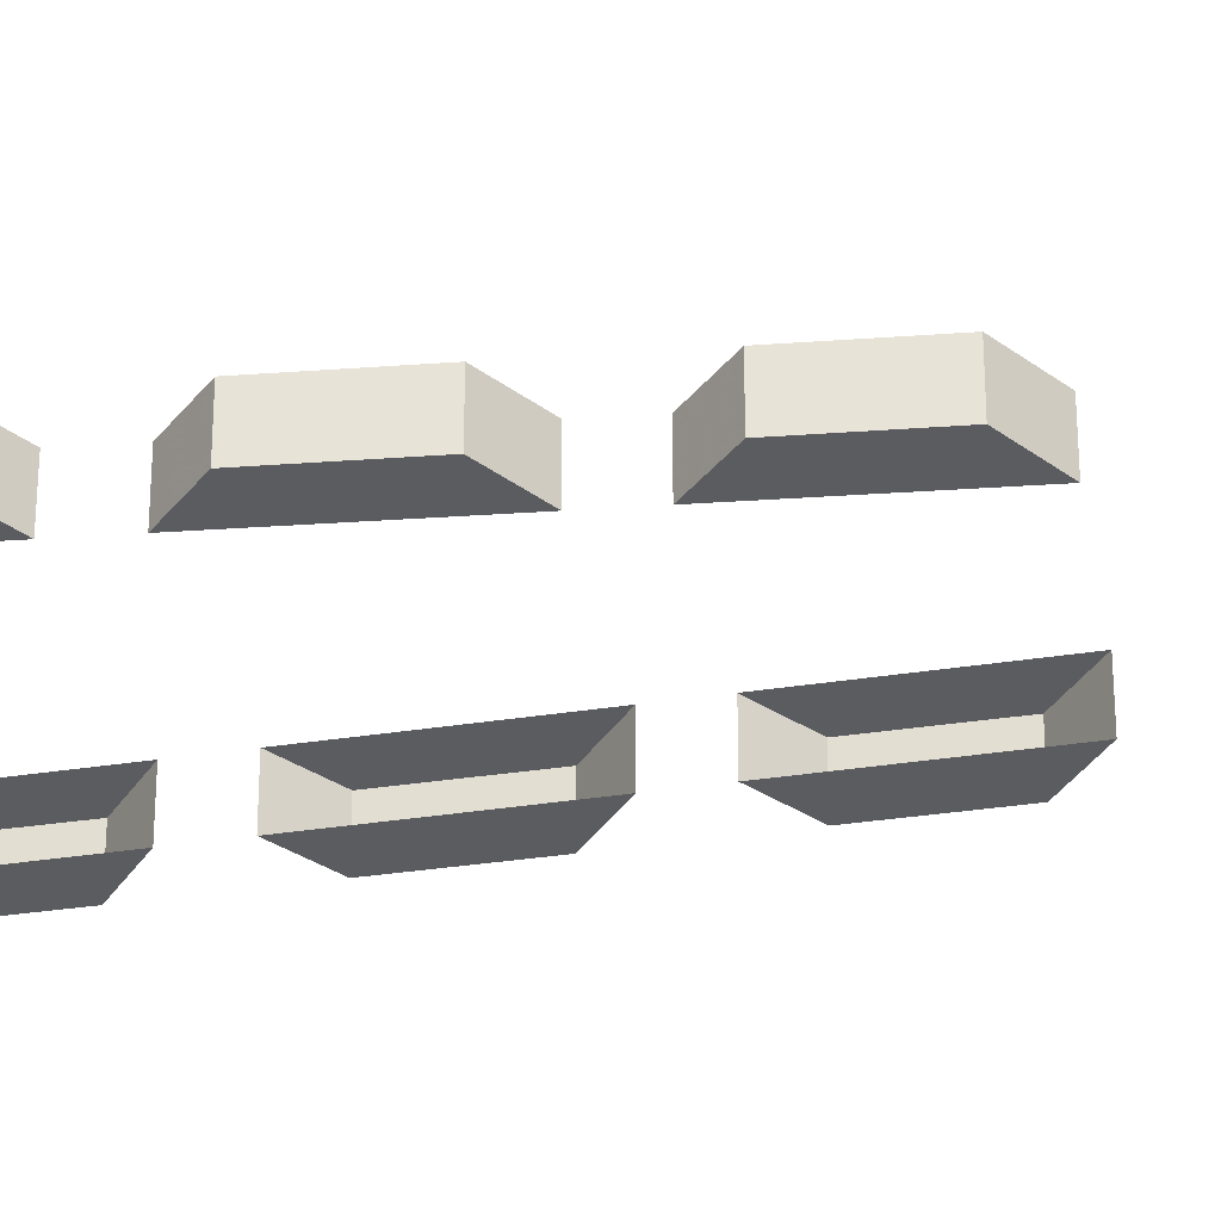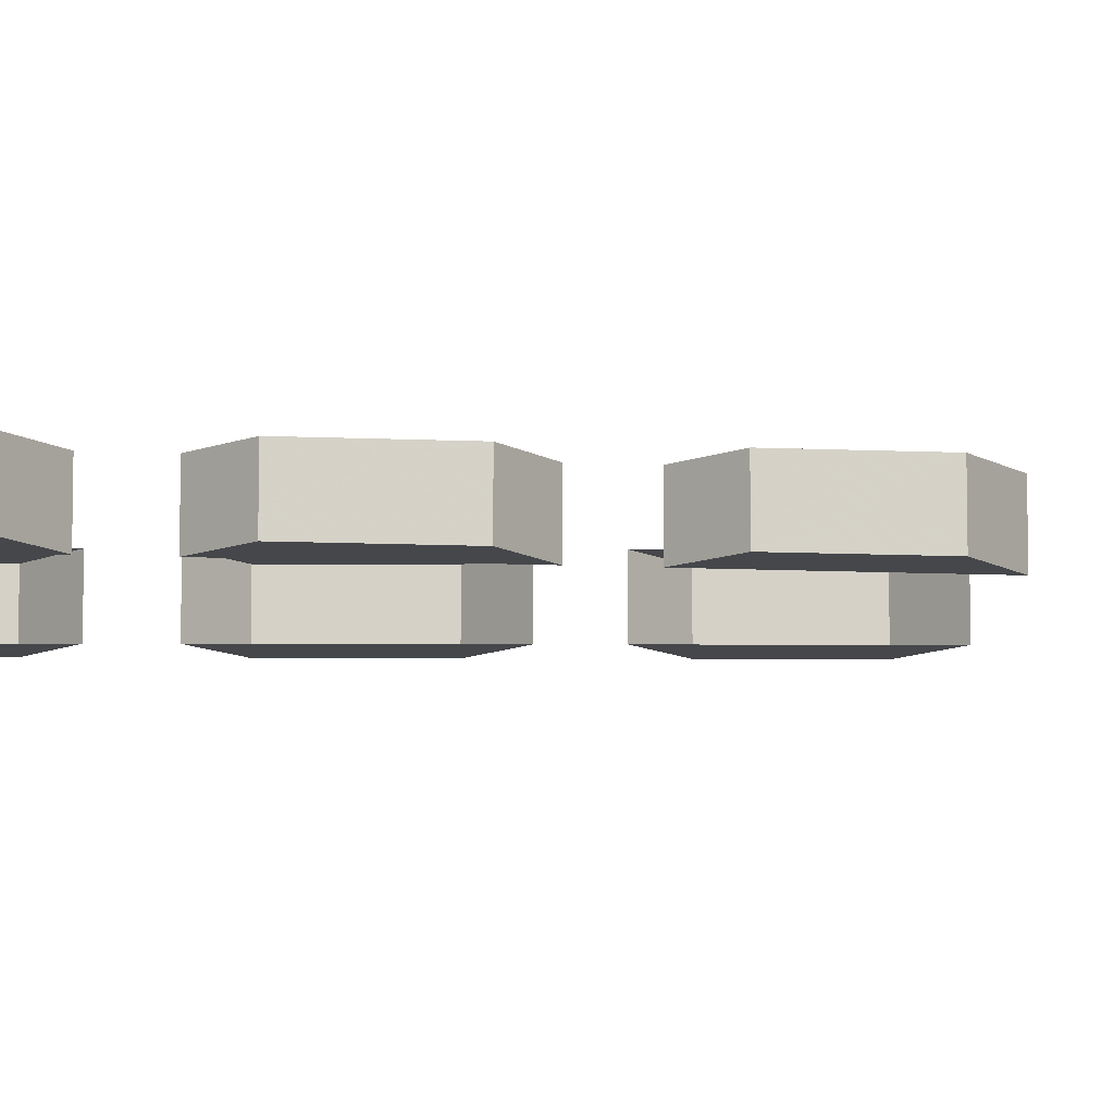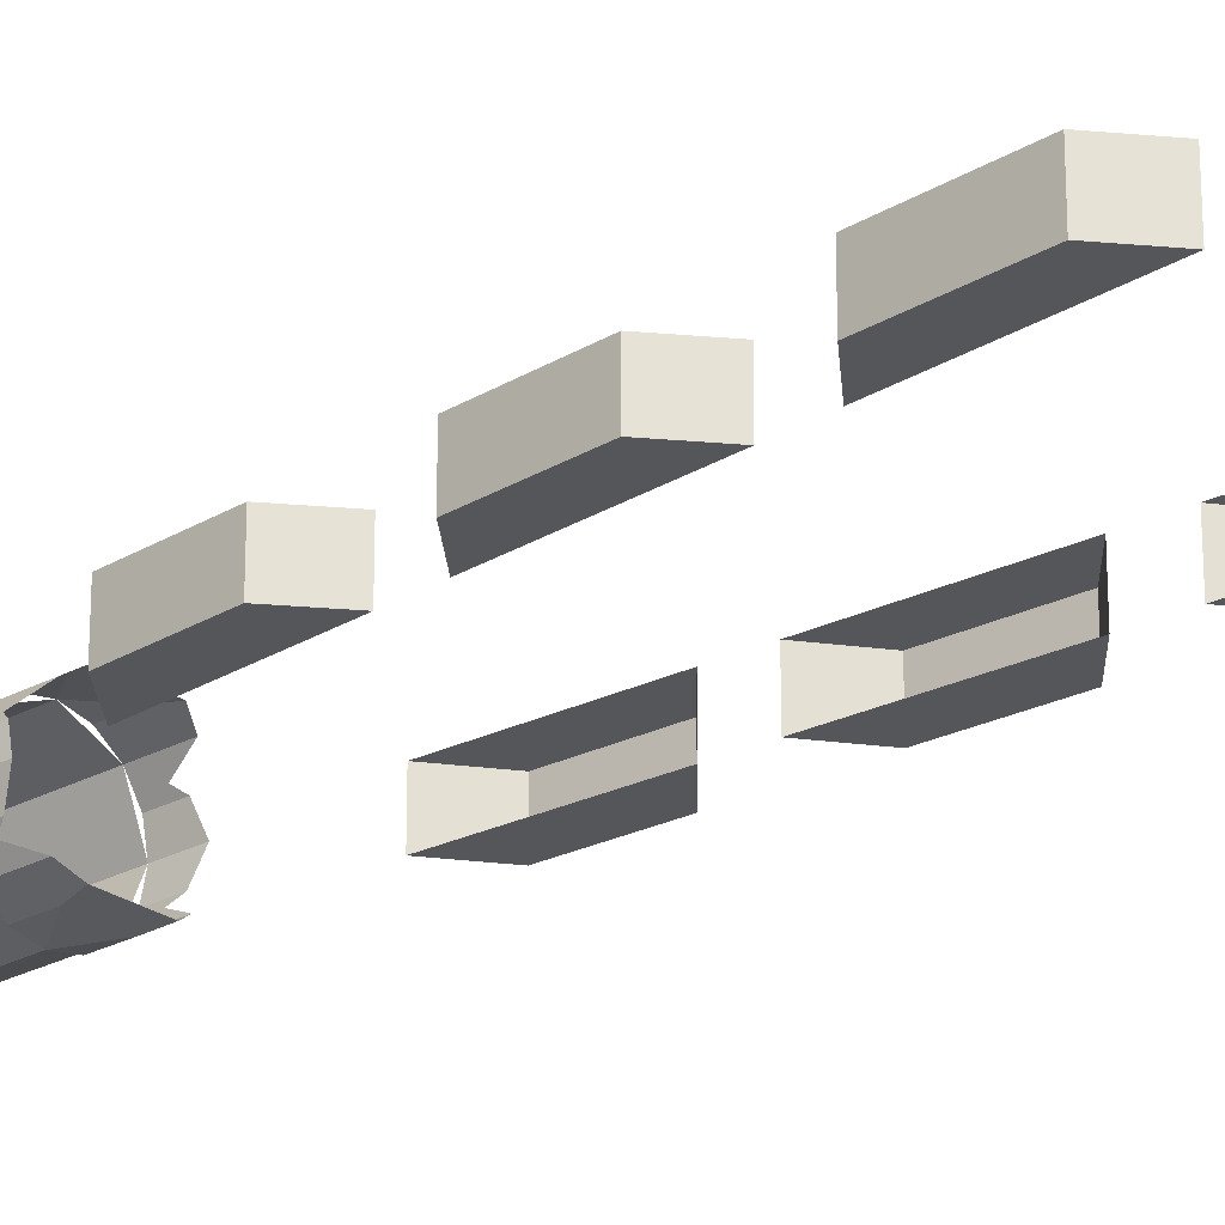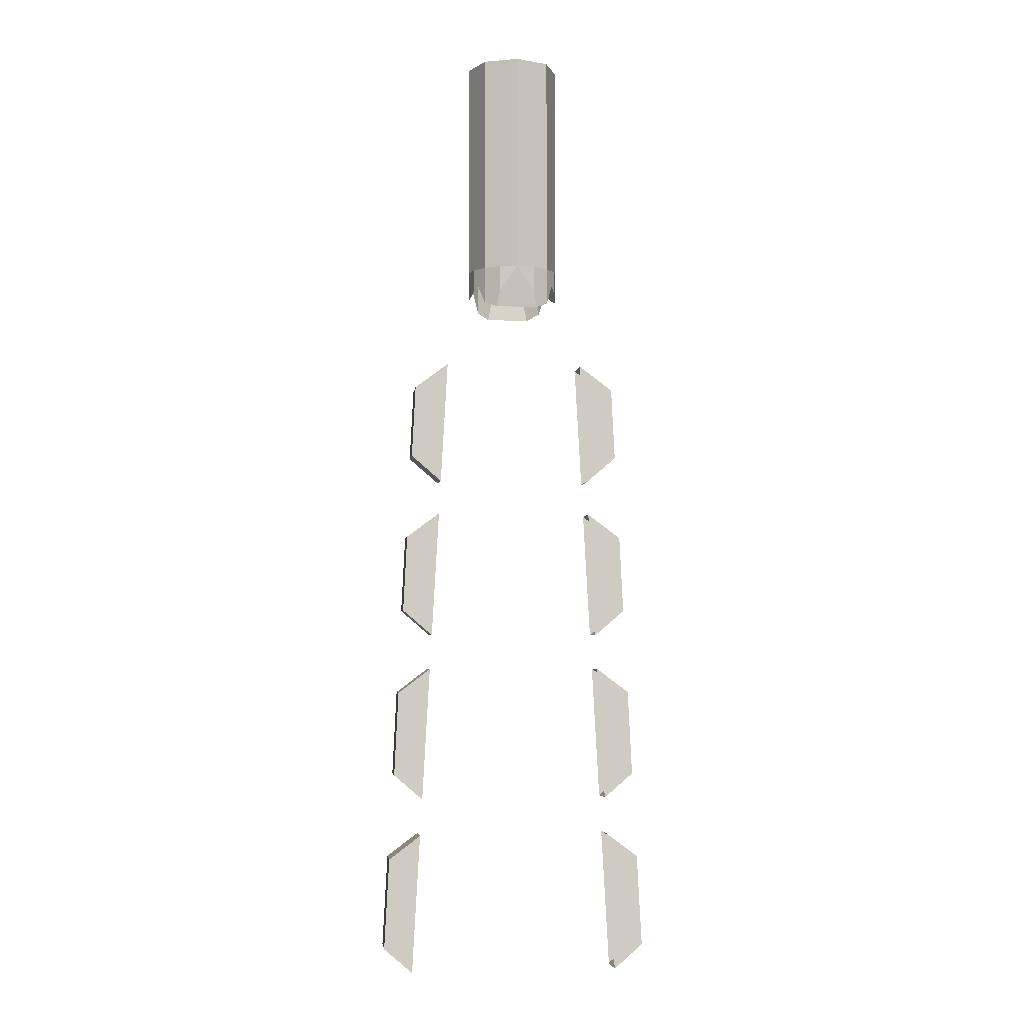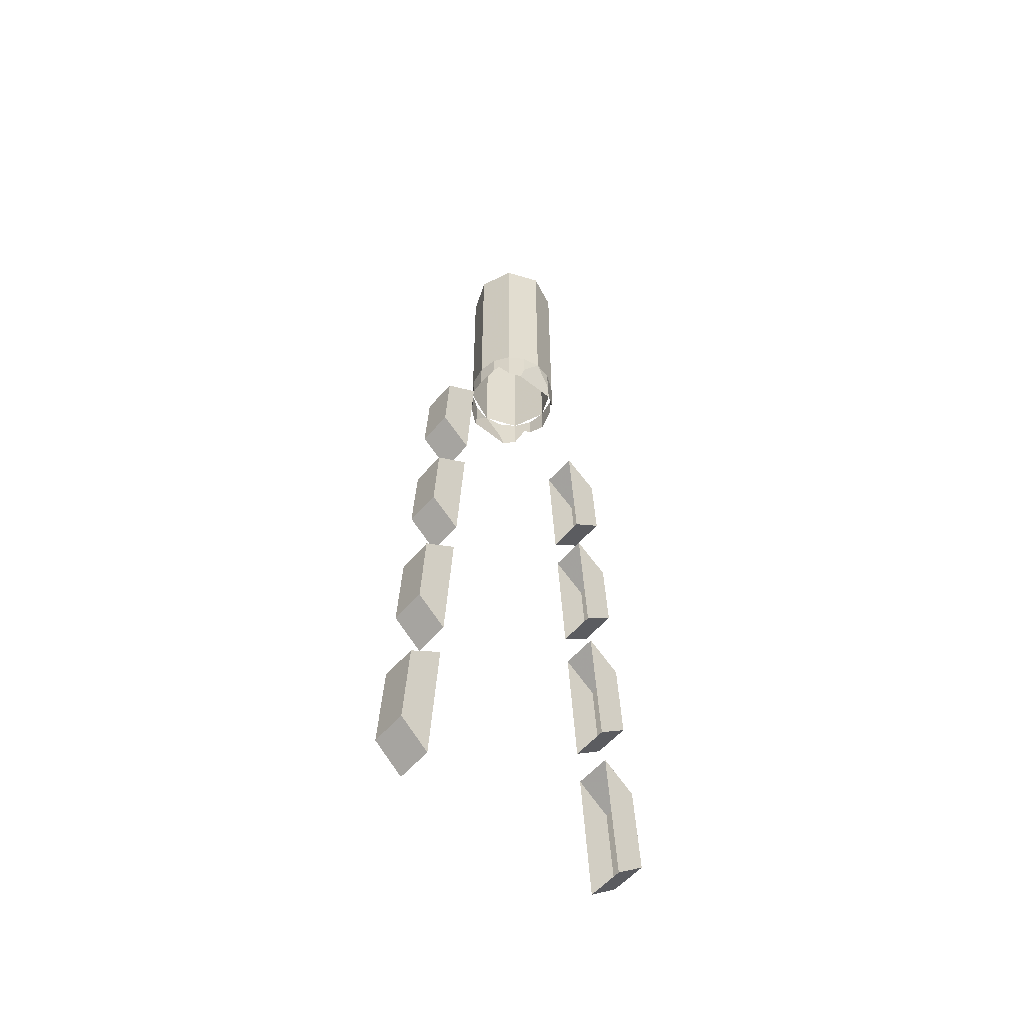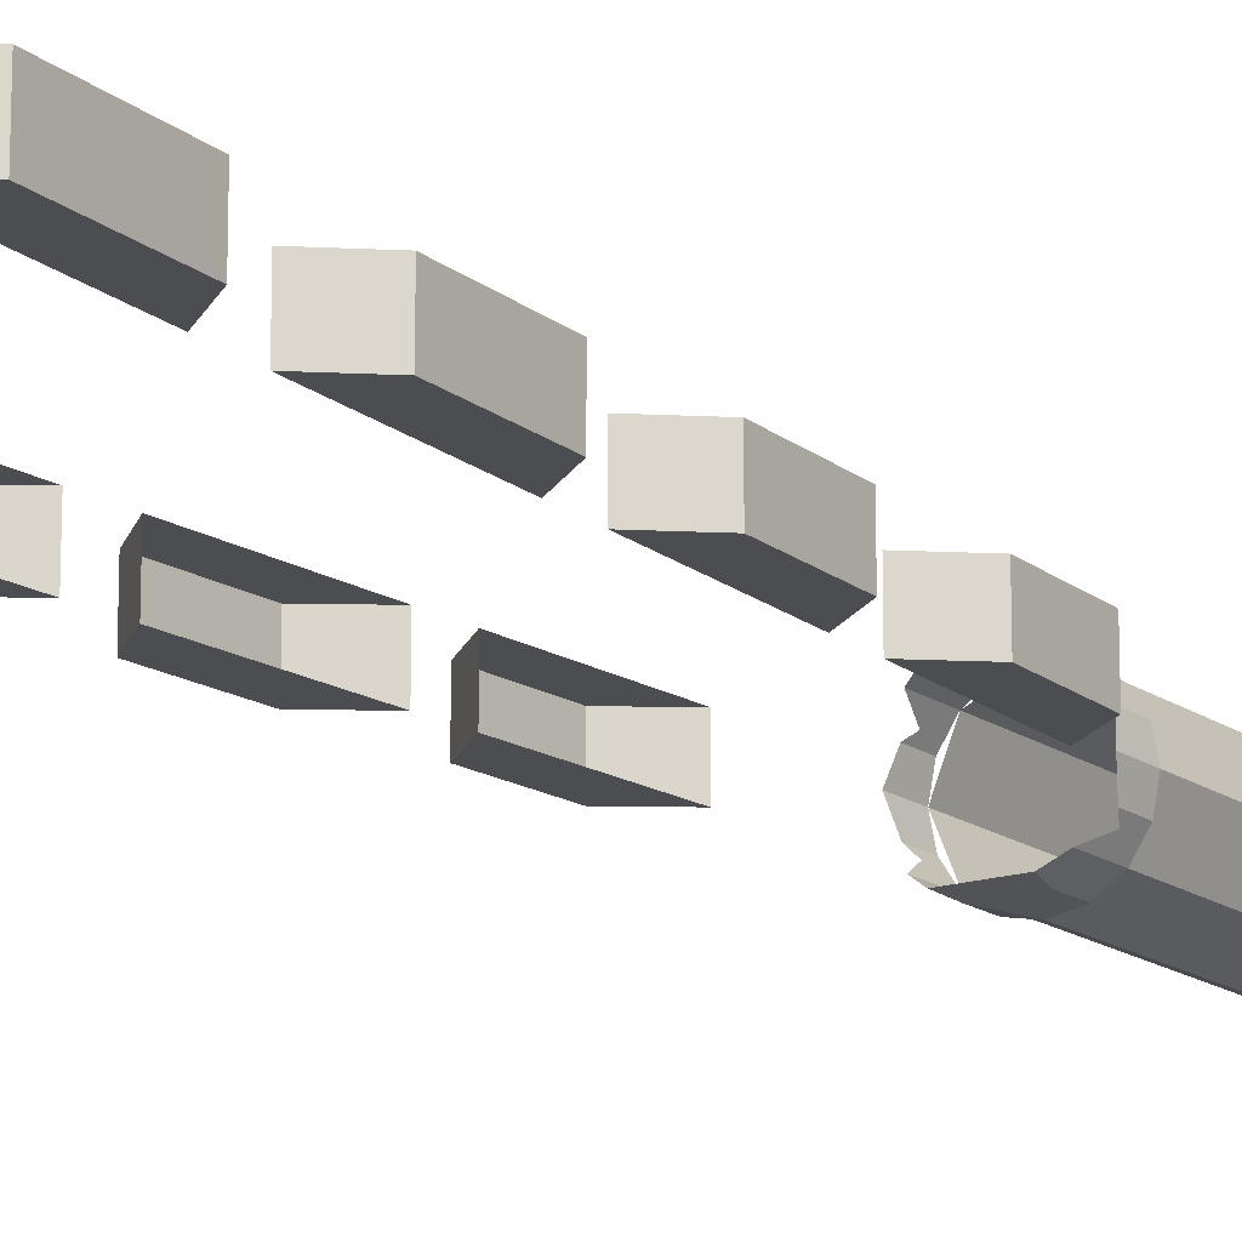
<metadata>
{"format":"obj","ext":"obj","renderer":"f3d","projection":"perspective","resolution":1024,"background":"white","views":[{"elev":-35.1,"azim":98.4,"up":"+Z"},{"elev":-10.5,"azim":86.3,"up":"+Z"},{"elev":-25.4,"azim":-48.8,"up":"+Z"},{"elev":-4.3,"azim":173.1,"up":"+Y"},{"elev":-56.3,"azim":-40.2,"up":"+Y"},{"elev":-16.0,"azim":34.8,"up":"+Z"}]}
</metadata>
<code>
v 0.1414 0.5 0.1414
v 0.2 0.5 0
v 0.2 -0.45 0
v 0.1414 -0.45 0.1414
v 0 0.5 0.2
v 0.1414 0.5 0.1414
v 0.1414 -0.45 0.1414
v 0 -0.45 0.2
v -0.1414 0.5 0.1414
v 0 0.5 0.2
v 0 -0.45 0.2
v -0.1414 -0.45 0.1414
v -0.2 0.5 0
v -0.1414 0.5 0.1414
v -0.1414 -0.45 0.1414
v -0.2 -0.45 0
v -0.1414 0.5 -0.1414
v -0.2 0.5 0
v -0.2 -0.45 0
v -0.1414 -0.45 -0.1414
v 0 0.5 -0.2
v -0.1414 0.5 -0.1414
v -0.1414 -0.45 -0.1414
v 0 -0.45 -0.2
v 0.1414 0.5 -0.1414
v 0 0.5 -0.2
v 0 -0.45 -0.2
v 0.1414 -0.45 -0.1414
v 0.2 0.5 0
v 0.1414 0.5 -0.1414
v 0.1414 -0.45 -0.1414
v 0.2 -0.45 0
v 0 0.5 0
v 0.2 0.5 0
v 0.1414 0.5 0.1414
v 0 0.5 0
v 0.1414 0.5 0.1414
v 0 0.5 0.2
v 0 0.5 0
v 0 0.5 0.2
v -0.1414 0.5 0.1414
v 0 0.5 0
v -0.1414 0.5 0.1414
v -0.2 0.5 0
v 0 0.5 0
v -0.2 0.5 0
v -0.1414 0.5 -0.1414
v 0 0.5 0
v -0.1414 0.5 -0.1414
v 0 0.5 -0.2
v 0 0.5 0
v 0 0.5 -0.2
v 0.1414 0.5 -0.1414
v 0 0.5 0
v 0.1414 0.5 -0.1414
v 0.2 0.5 0
v -0.4189 -2.99 0.075
v -0.4189 -2.99 -0.075
v -0.5545 -3.091 -0.075
v -0.5545 -3.091 0.075
v -0.575 -3.48 0.075
v -0.5545 -3.091 0.075
v -0.5545 -3.091 -0.075
v -0.575 -3.48 -0.075
v -0.452 -3.585 0.075
v -0.575 -3.48 0.075
v -0.575 -3.48 -0.075
v -0.452 -3.585 -0.075
v -0.41 -2.829 0.075
v -0.5345 -2.723 0.075
v -0.5345 -2.723 -0.075
v -0.41 -2.829 -0.075
v -0.3782 -2.255 0.075
v -0.3782 -2.255 -0.075
v -0.517 -2.358 -0.075
v -0.517 -2.358 0.075
v -0.517 -2.358 0.075
v -0.517 -2.358 -0.075
v -0.5345 -2.723 -0.075
v -0.5345 -2.723 0.075
v -0.3698 -2.103 0.075
v -0.498 -1.993 0.075
v -0.498 -1.993 -0.075
v -0.3698 -2.103 -0.075
v -0.3395 -1.557 0.075
v -0.3395 -1.557 -0.075
v -0.4815 -1.663 -0.075
v -0.4815 -1.663 0.075
v -0.4815 -1.663 0.075
v -0.4815 -1.663 -0.075
v -0.498 -1.993 -0.075
v -0.498 -1.993 0.075
v -0.4465 -0.9885 0.075
v -0.4465 -0.9885 -0.075
v -0.462 -1.299 -0.075
v -0.462 -1.299 0.075
v -0.3019 -0.8803 -0.075
v -0.4465 -0.9885 -0.075
v -0.4465 -0.9885 0.075
v -0.3019 -0.8803 0.075
v -0.3314 -1.411 0.075
v -0.462 -1.299 0.075
v -0.462 -1.299 -0.075
v -0.3314 -1.411 -0.075
v -0.452 -3.585 -0.075
v -0.575 -3.48 -0.075
v -0.5545 -3.091 -0.075
v -0.4189 -2.99 -0.075
v -0.41 -2.829 -0.075
v -0.5345 -2.723 -0.075
v -0.517 -2.358 -0.075
v -0.3782 -2.255 -0.075
v -0.3698 -2.103 -0.075
v -0.498 -1.993 -0.075
v -0.4815 -1.663 -0.075
v -0.3395 -1.557 -0.075
v -0.3314 -1.411 -0.075
v -0.462 -1.299 -0.075
v -0.4465 -0.9885 -0.075
v -0.3019 -0.8803 -0.075
v -0.5545 -3.091 0.075
v -0.575 -3.48 0.075
v -0.452 -3.585 0.075
v -0.4189 -2.99 0.075
v -0.517 -2.358 0.075
v -0.5345 -2.723 0.075
v -0.41 -2.829 0.075
v -0.3782 -2.255 0.075
v -0.4815 -1.663 0.075
v -0.498 -1.993 0.075
v -0.3698 -2.103 0.075
v -0.3395 -1.557 0.075
v -0.4465 -0.9885 0.075
v -0.462 -1.299 0.075
v -0.3314 -1.411 0.075
v -0.3019 -0.8803 0.075
v 0.4189 -2.99 0.075
v 0.4189 -2.99 -0.075
v 0.5545 -3.091 -0.075
v 0.5545 -3.091 0.075
v 0.575 -3.48 0.075
v 0.5545 -3.091 0.075
v 0.5545 -3.091 -0.075
v 0.575 -3.48 -0.075
v 0.452 -3.585 0.075
v 0.575 -3.48 0.075
v 0.575 -3.48 -0.075
v 0.452 -3.585 -0.075
v 0.41 -2.829 0.075
v 0.5345 -2.723 0.075
v 0.5345 -2.723 -0.075
v 0.41 -2.829 -0.075
v 0.3782 -2.255 0.075
v 0.3782 -2.255 -0.075
v 0.517 -2.358 -0.075
v 0.517 -2.358 0.075
v 0.517 -2.358 0.075
v 0.517 -2.358 -0.075
v 0.5345 -2.723 -0.075
v 0.5345 -2.723 0.075
v 0.3698 -2.103 0.075
v 0.498 -1.993 0.075
v 0.498 -1.993 -0.075
v 0.3698 -2.103 -0.075
v 0.3395 -1.557 0.075
v 0.3395 -1.557 -0.075
v 0.4815 -1.663 -0.075
v 0.4815 -1.663 0.075
v 0.4815 -1.663 0.075
v 0.4815 -1.663 -0.075
v 0.498 -1.993 -0.075
v 0.498 -1.993 0.075
v 0.4465 -0.9885 0.075
v 0.4465 -0.9885 -0.075
v 0.462 -1.299 -0.075
v 0.462 -1.299 0.075
v 0.3019 -0.8803 -0.075
v 0.4465 -0.9885 -0.075
v 0.4465 -0.9885 0.075
v 0.3019 -0.8803 0.075
v 0.3314 -1.411 0.075
v 0.462 -1.299 0.075
v 0.462 -1.299 -0.075
v 0.3314 -1.411 -0.075
v 0.5545 -3.091 -0.075
v 0.575 -3.48 -0.075
v 0.452 -3.585 -0.075
v 0.4189 -2.99 -0.075
v 0.517 -2.358 -0.075
v 0.5345 -2.723 -0.075
v 0.41 -2.829 -0.075
v 0.3782 -2.255 -0.075
v 0.4815 -1.663 -0.075
v 0.498 -1.993 -0.075
v 0.3698 -2.103 -0.075
v 0.3395 -1.557 -0.075
v 0.4465 -0.9885 -0.075
v 0.462 -1.299 -0.075
v 0.3314 -1.411 -0.075
v 0.3019 -0.8803 -0.075
v 0.452 -3.585 0.075
v 0.575 -3.48 0.075
v 0.5545 -3.091 0.075
v 0.4189 -2.99 0.075
v 0.41 -2.829 0.075
v 0.5345 -2.723 0.075
v 0.517 -2.358 0.075
v 0.3782 -2.255 0.075
v 0.3698 -2.103 0.075
v 0.498 -1.993 0.075
v 0.4815 -1.663 0.075
v 0.3395 -1.557 0.075
v 0.3314 -1.411 0.075
v 0.462 -1.299 0.075
v 0.4465 -0.9885 0.075
v 0.3019 -0.8803 0.075
v -0.09118 -0.63 0.175
v 0.09118 -0.63 0.175
v 0.07654 -0.5592 0.1848
v -0.07654 -0.5592 0.1848
v 0.07654 -0.5592 -0.1848
v 0.09118 -0.63 -0.175
v -0.09118 -0.63 -0.175
v -0.07654 -0.5592 -0.1848
v -0.07654 -0.5592 -0.1848
v 0 -0.45 -0.2
v 0.07654 -0.5592 -0.1848
v 0.07654 -0.5592 0.1848
v 0 -0.45 0.2
v -0.07654 -0.5592 0.1848
v 0 -0.45 -0.2
v 0.07654 -0.45 -0.1848
v 0.07654 -0.5592 -0.1848
v -0.07654 -0.5592 -0.1848
v -0.07654 -0.45 -0.1848
v 0 -0.45 -0.2
v 0 -0.45 0.2
v -0.07654 -0.45 0.1848
v -0.07654 -0.5592 0.1848
v 0 -0.45 0.2
v 0.07654 -0.5592 0.1848
v 0.07654 -0.45 0.1848
v -0.1414 -0.6061 0.1414
v -0.09118 -0.63 0.175
v -0.07654 -0.5592 0.1848
v -0.1414 -0.45 0.1414
v -0.1414 -0.6061 0.1414
v -0.07654 -0.5592 0.1848
v -0.07654 -0.45 0.1848
v -0.1414 -0.45 0.1414
v -0.1848 -0.45 0.07654
v -0.1691 -0.52 0.1
v -0.1414 -0.6061 0.1414
v -0.1848 -0.45 0.07654
v -0.2 -0.45 0
v -0.2 -0.5777 0
v -0.1848 -0.5493 0.07654
v -0.1848 -0.45 0.07654
v -0.1848 -0.5493 0.07654
v -0.1691 -0.52 0.1
v 0.09118 -0.63 0.175
v 0.1414 -0.6061 0.1414
v 0.07654 -0.5592 0.1848
v 0.07654 -0.5592 0.1848
v 0.1414 -0.6061 0.1414
v 0.1414 -0.45 0.1414
v 0.07654 -0.45 0.1848
v 0.1691 -0.52 0.1
v 0.1848 -0.45 0.07654
v 0.1414 -0.45 0.1414
v 0.1414 -0.6061 0.1414
v 0.2 -0.5777 0
v 0.2 -0.45 0
v 0.1848 -0.45 0.07654
v 0.1848 -0.5493 0.07654
v 0.1848 -0.5493 0.07654
v 0.1848 -0.45 0.07654
v 0.1691 -0.52 0.1
v -0.09118 -0.63 -0.175
v -0.1414 -0.6061 -0.1414
v -0.07654 -0.5592 -0.1848
v -0.07654 -0.5592 -0.1848
v -0.1414 -0.6061 -0.1414
v -0.1414 -0.45 -0.1414
v -0.07654 -0.45 -0.1848
v -0.1691 -0.52 -0.1
v -0.1848 -0.45 -0.07654
v -0.1414 -0.45 -0.1414
v -0.1414 -0.6061 -0.1414
v -0.2 -0.5777 0
v -0.2 -0.45 0
v -0.1848 -0.45 -0.07654
v -0.1848 -0.5493 -0.07654
v -0.1848 -0.5493 -0.07654
v -0.1848 -0.45 -0.07654
v -0.1691 -0.52 -0.1
v 0.1414 -0.6061 -0.1414
v 0.09118 -0.63 -0.175
v 0.07654 -0.5592 -0.1848
v 0.1414 -0.45 -0.1414
v 0.1414 -0.6061 -0.1414
v 0.07654 -0.5592 -0.1848
v 0.07654 -0.45 -0.1848
v 0.1414 -0.45 -0.1414
v 0.1848 -0.45 -0.07654
v 0.1691 -0.52 -0.1
v 0.1414 -0.6061 -0.1414
v 0.1848 -0.45 -0.07654
v 0.2 -0.45 0
v 0.2 -0.5777 0
v 0.1848 -0.5493 -0.07654
v 0.1848 -0.45 -0.07654
v 0.1848 -0.5493 -0.07654
v 0.1691 -0.52 -0.1
g mesh7348651
f 1 3 2
f 3 1 4
f 5 7 6
f 7 5 8
f 9 11 10
f 11 9 12
f 13 15 14
f 15 13 16
f 17 19 18
f 19 17 20
f 21 23 22
f 23 21 24
f 25 27 26
f 27 25 28
f 29 31 30
f 31 29 32
g mesh7348654
f 33 35 34
f 36 38 37
f 39 41 40
f 42 44 43
f 45 47 46
f 48 50 49
f 51 53 52
f 54 56 55
g mesh7348657
f 57 58 59
f 59 60 57
g mesh7348659
f 61 62 63
f 63 64 61
g mesh7348661
f 65 66 67
f 67 68 65
g mesh7348663
f 69 70 71
f 71 72 69
g mesh7348665
f 73 74 75
f 75 76 73
g mesh7348667
f 77 78 79
f 79 80 77
g mesh7348669
f 81 82 83
f 83 84 81
g mesh7348671
f 85 86 87
f 87 88 85
g mesh7348673
f 89 90 91
f 91 92 89
g mesh7348675
f 93 94 95
f 95 96 93
g mesh7348677
f 97 98 99
f 99 100 97
g mesh7348679
f 101 102 103
f 103 104 101
f 105 106 107
f 107 108 105
f 109 110 111
f 111 112 109
f 113 114 115
f 115 116 113
f 117 118 119
f 119 120 117
f 121 122 123
f 123 124 121
f 125 126 127
f 127 128 125
f 129 130 131
f 131 132 129
f 133 134 135
f 135 136 133
g mesh7348682
f 137 139 138
f 139 137 140
g mesh7348684
f 141 143 142
f 143 141 144
g mesh7348686
f 145 147 146
f 147 145 148
g mesh7348688
f 149 151 150
f 151 149 152
g mesh7348690
f 153 155 154
f 155 153 156
g mesh7348692
f 157 159 158
f 159 157 160
g mesh7348694
f 161 163 162
f 163 161 164
g mesh7348696
f 165 167 166
f 167 165 168
g mesh7348698
f 169 171 170
f 171 169 172
g mesh7348700
f 173 175 174
f 175 173 176
g mesh7348702
f 177 179 178
f 179 177 180
g mesh7348704
f 181 183 182
f 183 181 184
f 185 186 187
f 187 188 185
f 189 190 191
f 191 192 189
f 193 194 195
f 195 196 193
f 197 198 199
f 199 200 197
f 201 202 203
f 203 204 201
f 205 206 207
f 207 208 205
f 209 210 211
f 211 212 209
f 213 214 215
f 215 216 213
g mesh7348706
f 217 218 219
f 219 220 217
f 221 222 223
f 223 224 221
f 225 226 227
f 228 229 230
f 231 232 233
f 234 235 236
f 237 238 239
f 240 241 242
f 243 244 245
f 246 247 248
f 248 249 246
f 250 251 252
f 252 253 250
f 254 255 256
f 256 257 254
f 258 259 260
f 261 262 263
f 264 265 266
f 266 267 264
f 268 269 270
f 270 271 268
f 272 273 274
f 274 275 272
f 276 277 278
f 279 280 281
f 282 283 284
f 284 285 282
f 286 287 288
f 288 289 286
f 290 291 292
f 292 293 290
f 294 295 296
f 297 298 299
f 300 301 302
f 302 303 300
f 304 305 306
f 306 307 304
f 308 309 310
f 310 311 308
f 312 313 314

</code>
